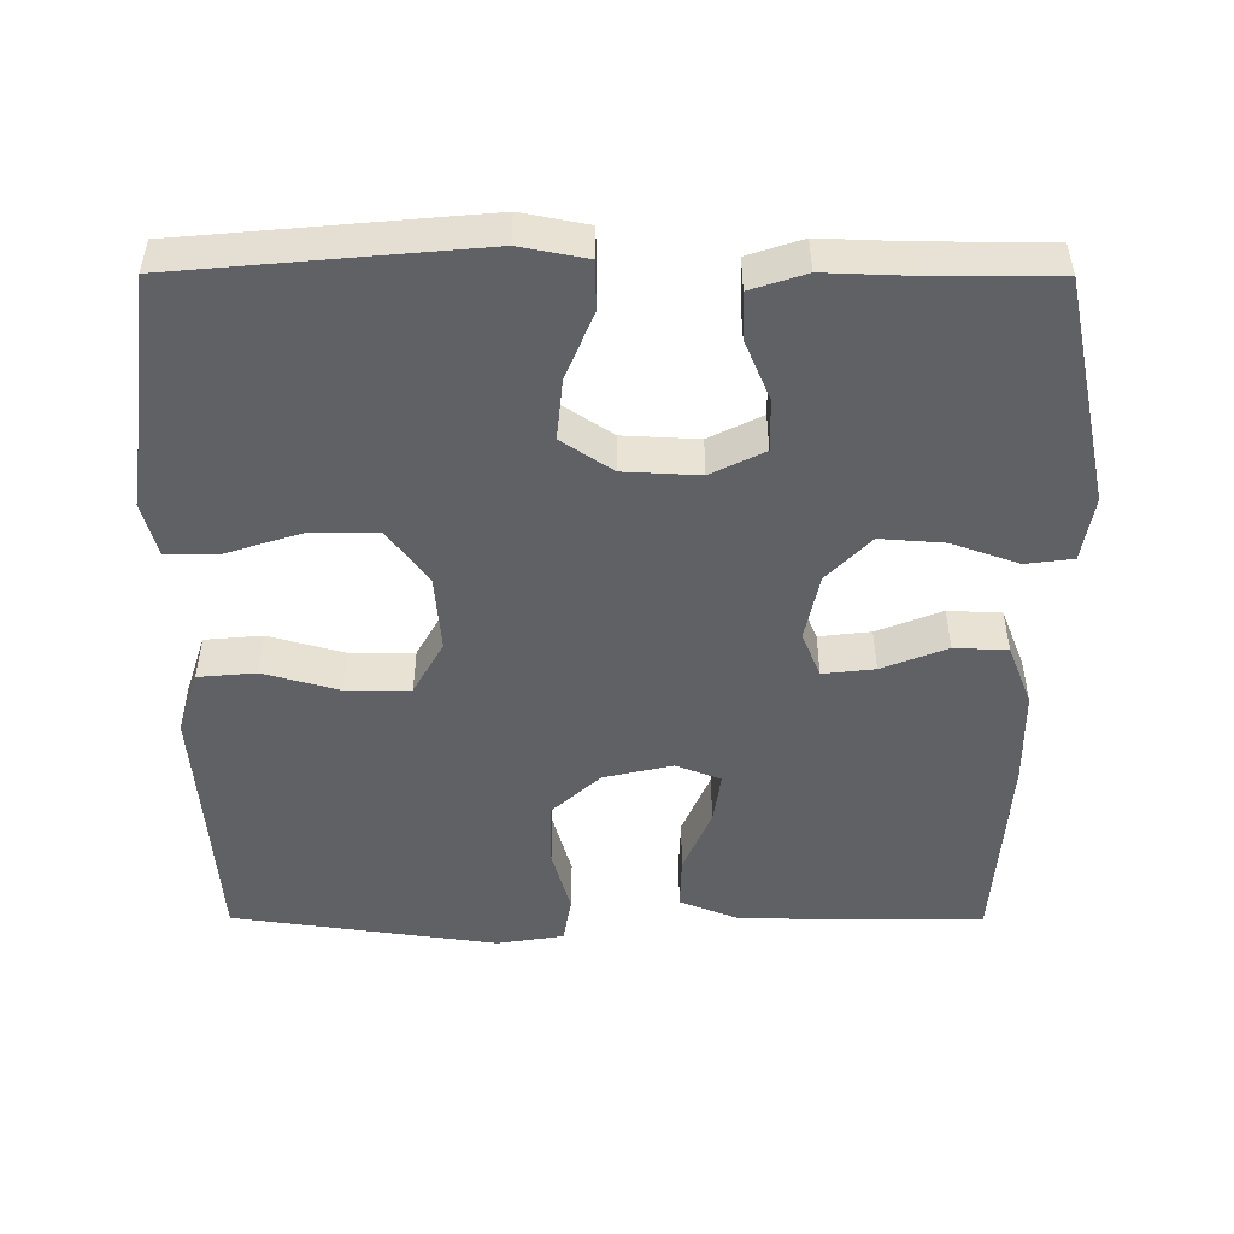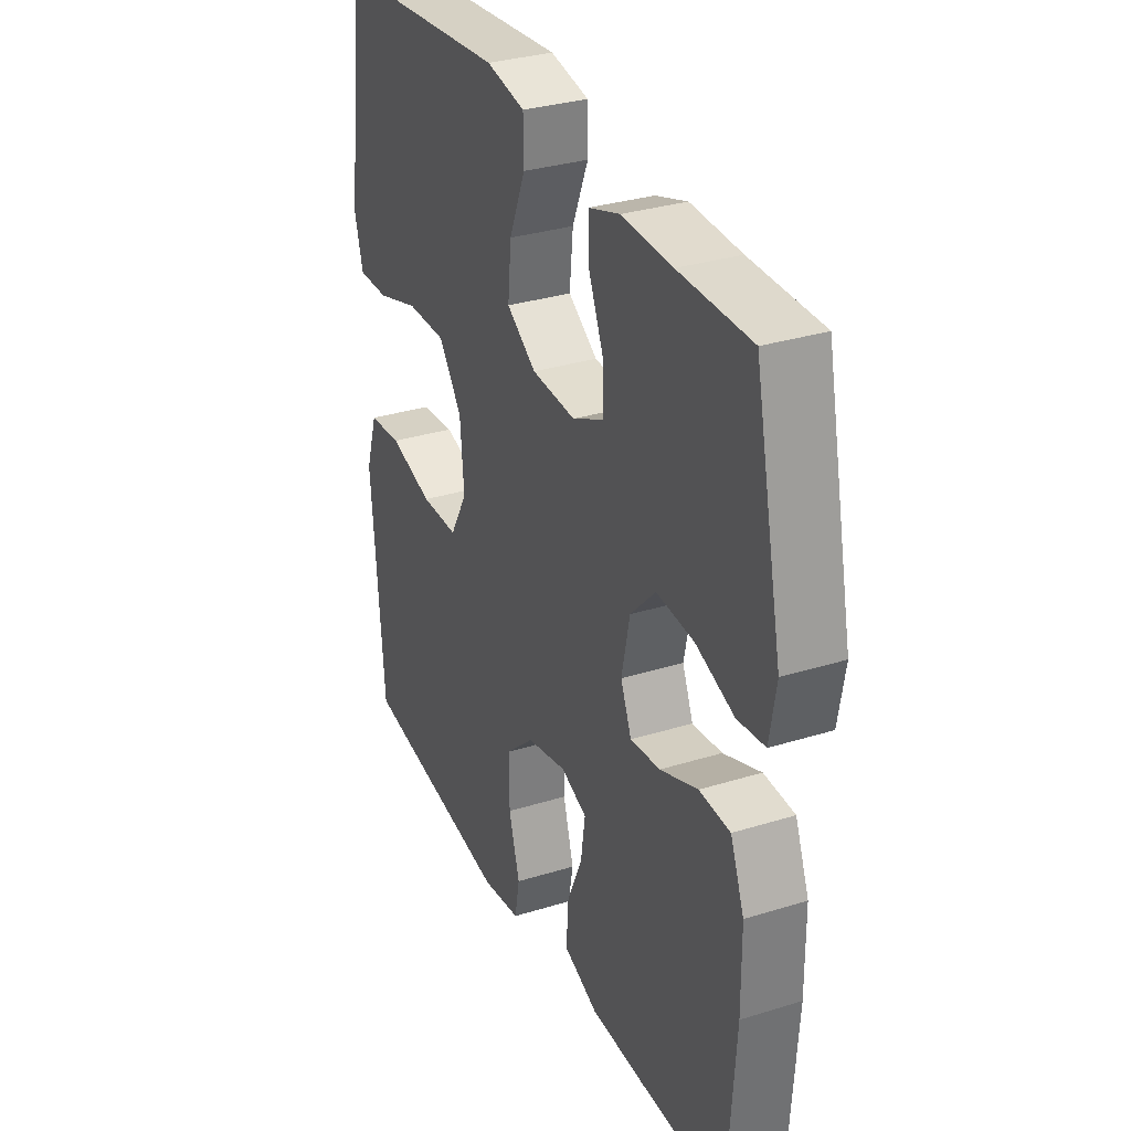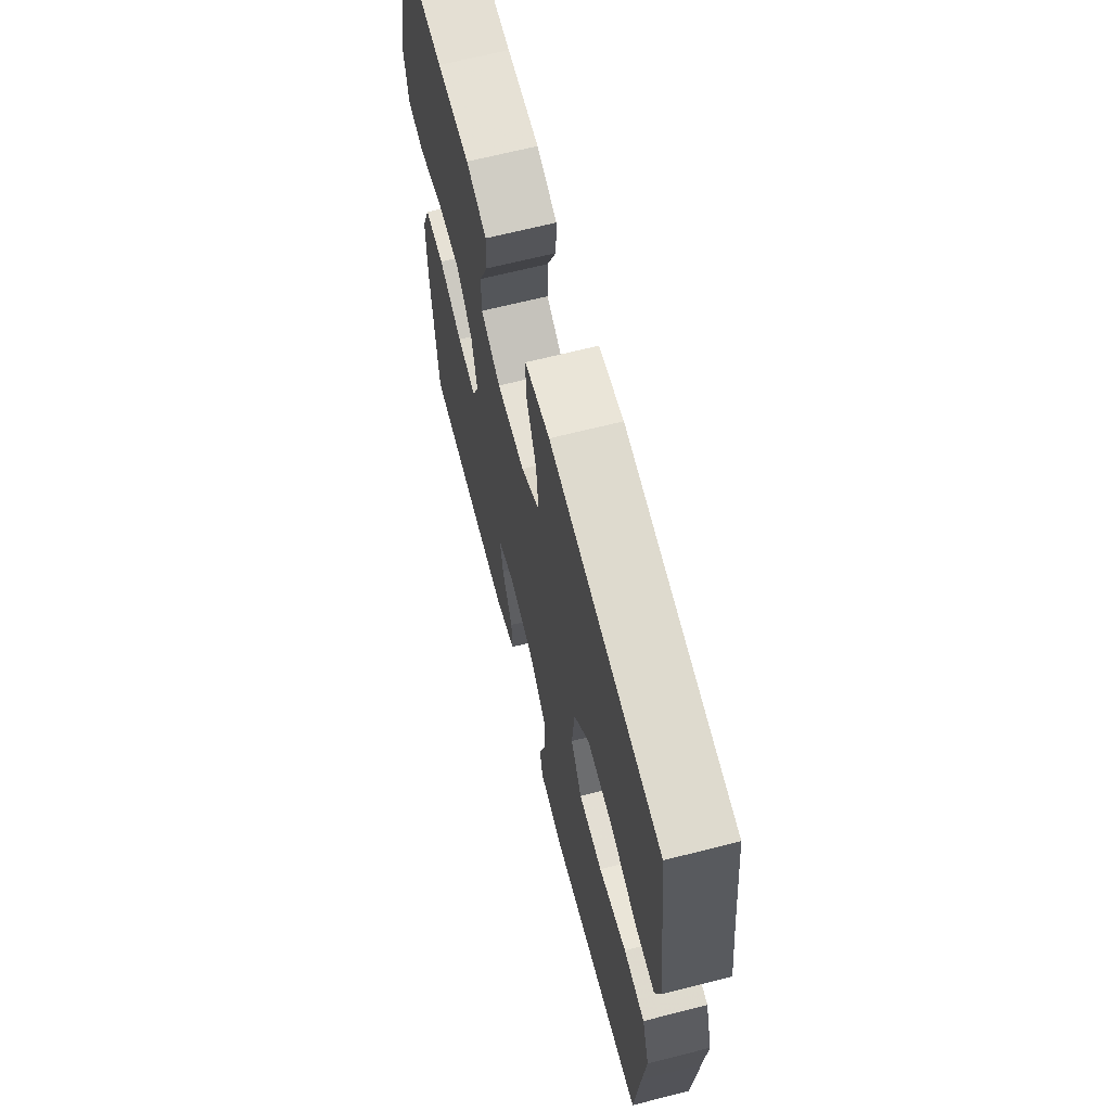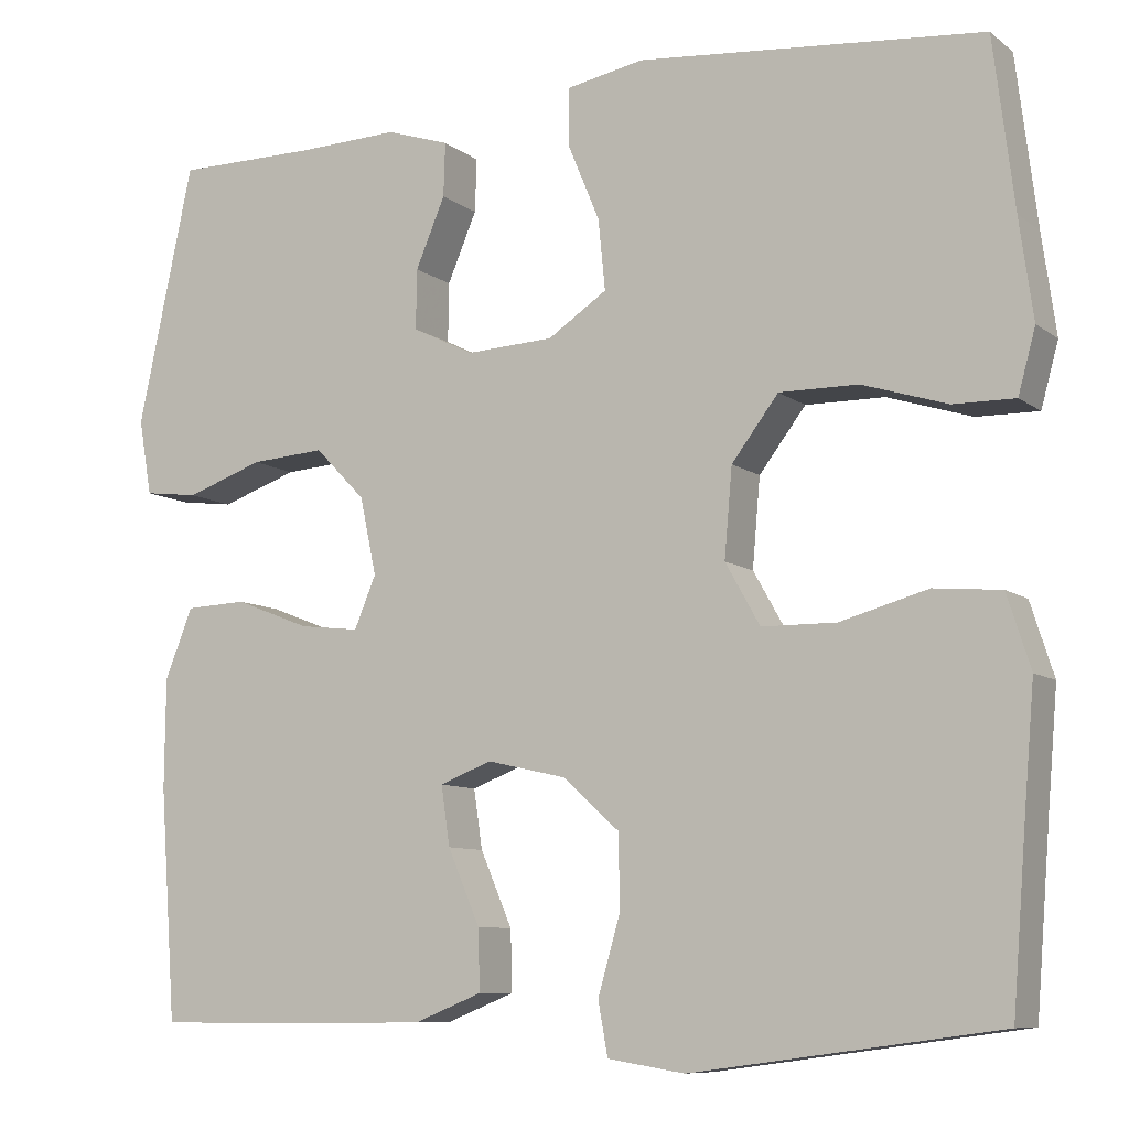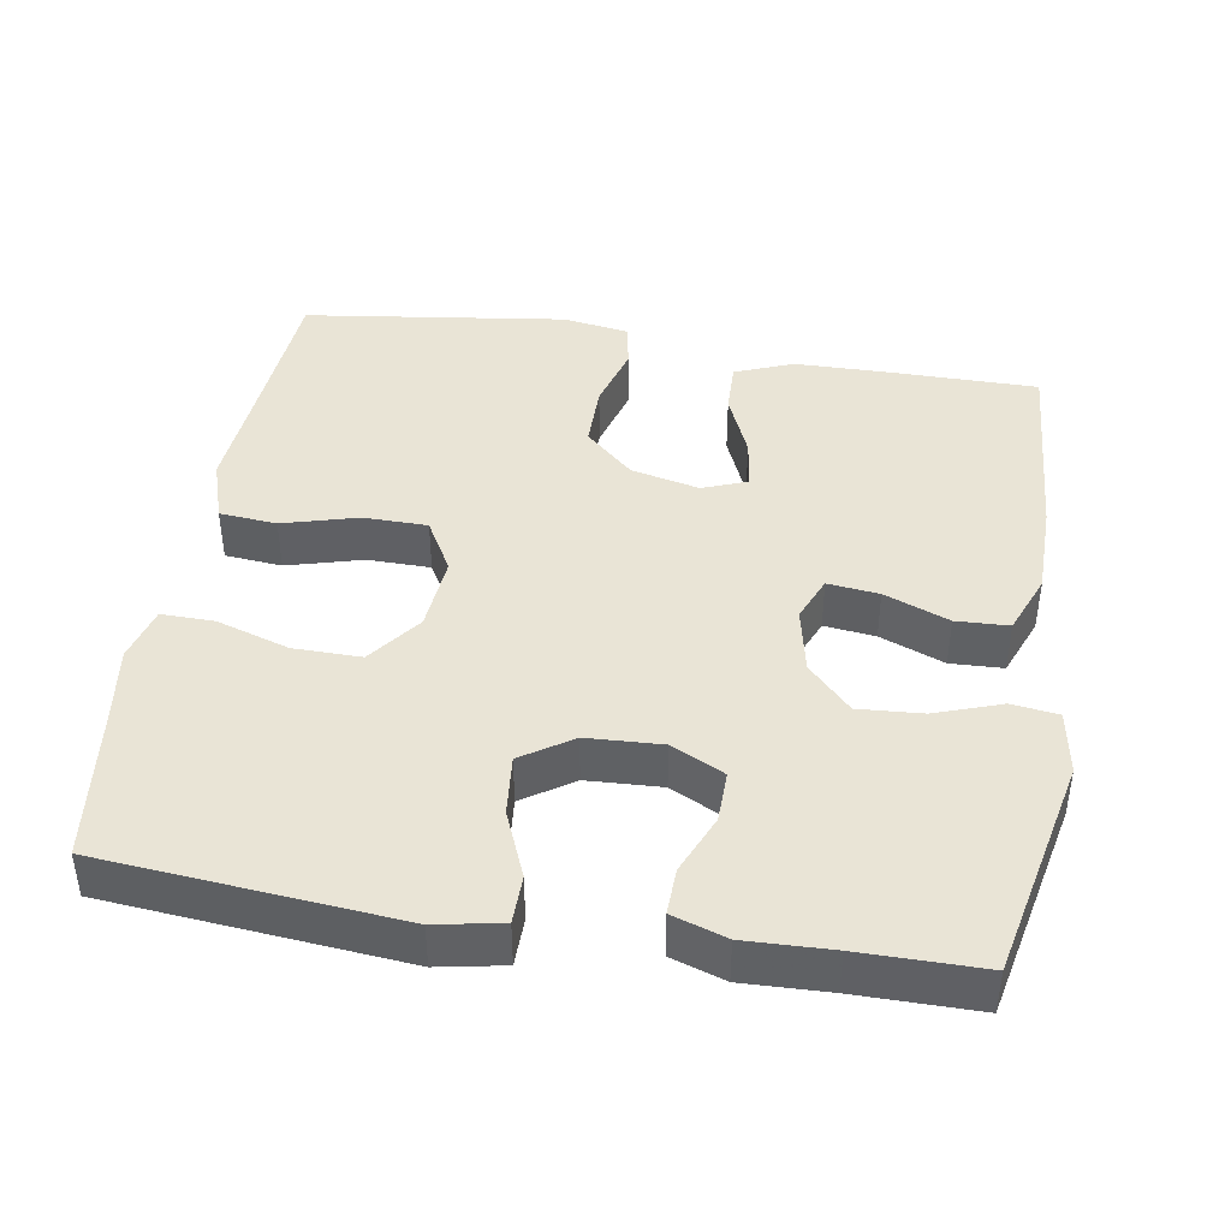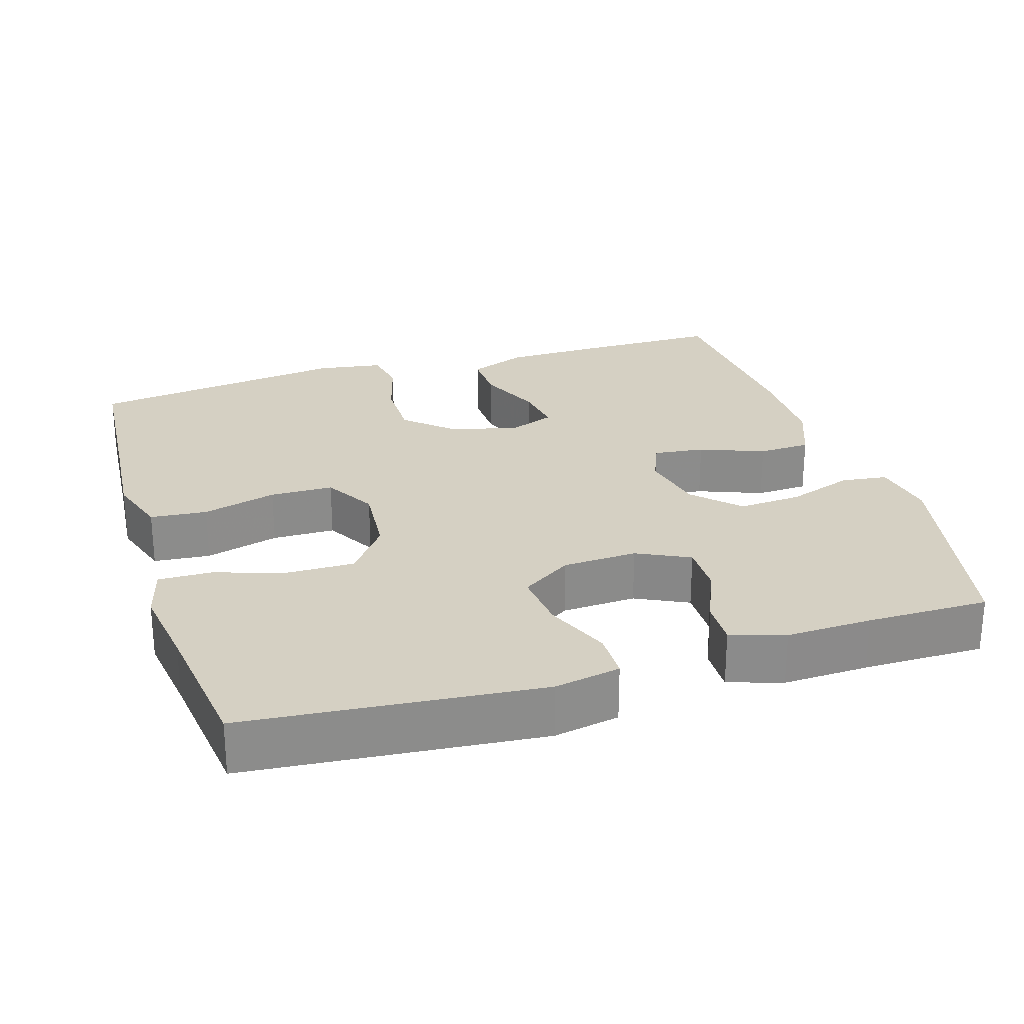
<metadata>
{"format":"obj","ext":"obj","renderer":"f3d","projection":"perspective","resolution":1024,"background":"white","views":[{"elev":-50.0,"azim":-0.2,"up":"+Y"},{"elev":31.9,"azim":66.4,"up":"+Z"},{"elev":66.6,"azim":-104.3,"up":"+Z"},{"elev":-8.8,"azim":-151.4,"up":"+Z"},{"elev":42.7,"azim":9.3,"up":"+Y"},{"elev":26.1,"azim":-17.3,"up":"+Y"}]}
</metadata>
<code>
v -0.5 0.07 -0.5
v -0.517 0.07 -0.286
v -0.528 0.07 -0.158
v -0.501 0.07 -0.074
v -0.424 0.07 -0.067
v -0.323 0.07 -0.095
v -0.237 0.07 -0.094
v -0.197 0.07 -0.023
v -0.206 0.07 0.079
v -0.26 0.07 0.15
v -0.351 0.07 0.149
v -0.449 0.07 0.118
v -0.52 0.07 0.117
v -0.54 0.07 0.19
v -0.524 0.07 0.305
v -0.5 0.07 0.5
v -0.102 0.07 0.536
v -0.013 0.07 0.519
v -0.012 0.07 0.454
v -0.049 0.07 0.365
v -0.057 0.07 0.284
v 0.011 0.07 0.239
v 0.112 0.07 0.234
v 0.183 0.07 0.269
v 0.182 0.07 0.338
v 0.148 0.07 0.418
v 0.146 0.07 0.48
v 0.219 0.07 0.504
v 0.335 0.07 0.5
v 0.5 0.07 0.5
v 0.564 0.07 0.201
v 0.549 0.07 0.114
v 0.486 0.07 0.106
v 0.397 0.07 0.137
v 0.311 0.07 0.143
v 0.253 0.07 0.083
v 0.234 0.07 -0.006
v 0.259 0.07 -0.066
v 0.328 0.07 -0.058
v 0.415 0.07 -0.024
v 0.486 0.07 -0.027
v 0.518 0.07 -0.108
v 0.519 0.07 -0.234
v 0.5 0.07 -0.5
v 0.297 0.07 -0.5
v 0.174 0.07 -0.498
v 0.096 0.07 -0.467
v 0.098 0.07 -0.397
v 0.135 0.07 -0.311
v 0.145 0.07 -0.243
v 0.085 0.07 -0.22
v -0.007 0.07 -0.241
v -0.072 0.07 -0.3
v -0.072 0.07 -0.386
v -0.047 0.07 -0.473
v -0.058 0.07 -0.534
v -0.147 0.07 -0.548
v -0.5 0 -0.5
v -0.517 0 -0.286
v -0.528 0 -0.158
v -0.501 0 -0.074
v -0.424 0 -0.067
v -0.323 0 -0.095
v -0.237 0 -0.094
v -0.197 0 -0.023
v -0.206 0 0.079
v -0.26 0 0.15
v -0.351 0 0.149
v -0.449 0 0.118
v -0.52 0 0.117
v -0.54 0 0.19
v -0.524 0 0.305
v -0.5 0 0.5
v -0.102 0 0.536
v -0.013 0 0.519
v -0.012 0 0.454
v -0.049 0 0.365
v -0.057 0 0.284
v 0.011 0 0.239
v 0.112 0 0.234
v 0.183 0 0.269
v 0.182 0 0.338
v 0.148 0 0.418
v 0.146 0 0.48
v 0.219 0 0.504
v 0.335 0 0.5
v 0.5 0 0.5
v 0.564 0 0.201
v 0.549 0 0.114
v 0.486 0 0.106
v 0.397 0 0.137
v 0.311 0 0.143
v 0.253 0 0.083
v 0.234 0 -0.006
v 0.259 0 -0.066
v 0.328 0 -0.058
v 0.415 0 -0.024
v 0.486 0 -0.027
v 0.518 0 -0.108
v 0.519 0 -0.234
v 0.5 0 -0.5
v 0.297 0 -0.5
v 0.174 0 -0.498
v 0.096 0 -0.467
v 0.098 0 -0.397
v 0.135 0 -0.311
v 0.145 0 -0.243
v 0.085 0 -0.22
v -0.007 0 -0.241
v -0.072 0 -0.3
v -0.072 0 -0.386
v -0.047 0 -0.473
v -0.058 0 -0.534
v -0.147 0 -0.548
f 57 1 2
f 56 57 2
f 55 56 2
f 54 55 2
f 4 5 6
f 3 4 6
f 2 3 6
f 54 2 6
f 53 54 6
f 52 53 6 7
f 51 52 7 8
f 50 51 8 9
f 47 48 49
f 46 47 49
f 45 46 49
f 44 45 49
f 43 44 49
f 42 43 49
f 41 42 49
f 40 41 49
f 39 40 49
f 38 39 49 50
f 50 9 10
f 38 50 10
f 37 38 10
f 32 33 34
f 31 32 34
f 30 31 34
f 29 30 34
f 29 34 35
f 28 29 35
f 27 28 35
f 26 27 35
f 25 26 35
f 24 25 35 36
f 18 19 20
f 17 18 20
f 16 17 20
f 15 16 20
f 15 20 21
f 14 15 21
f 13 14 21
f 12 13 21
f 11 12 21
f 10 11 21 22
f 23 24 36 37
f 10 22 23 37
f 59 58 114
f 59 114 113
f 59 113 112
f 59 112 111
f 63 62 61
f 63 61 60
f 63 60 59
f 63 59 111
f 63 111 110
f 64 63 110 109
f 65 64 109 108
f 66 65 108 107
f 106 105 104
f 106 104 103
f 106 103 102
f 106 102 101
f 106 101 100
f 106 100 99
f 106 99 98
f 106 98 97
f 106 97 96
f 107 106 96 95
f 67 66 107
f 67 107 95
f 67 95 94
f 91 90 89
f 91 89 88
f 91 88 87
f 91 87 86
f 92 91 86
f 92 86 85
f 92 85 84
f 92 84 83
f 92 83 82
f 93 92 82 81
f 77 76 75
f 77 75 74
f 77 74 73
f 77 73 72
f 78 77 72
f 78 72 71
f 78 71 70
f 78 70 69
f 78 69 68
f 79 78 68 67
f 94 93 81 80
f 94 80 79 67
f 1 58 59 2
f 2 59 60 3
f 3 60 61 4
f 4 61 62 5
f 5 62 63 6
f 6 63 64 7
f 7 64 65 8
f 8 65 66 9
f 9 66 67 10
f 10 67 68 11
f 11 68 69 12
f 12 69 70 13
f 13 70 71 14
f 14 71 72 15
f 15 72 73 16
f 16 73 74 17
f 17 74 75 18
f 18 75 76 19
f 19 76 77 20
f 20 77 78 21
f 21 78 79 22
f 22 79 80 23
f 23 80 81 24
f 24 81 82 25
f 25 82 83 26
f 26 83 84 27
f 27 84 85 28
f 28 85 86 29
f 29 86 87 30
f 30 87 88 31
f 31 88 89 32
f 32 89 90 33
f 33 90 91 34
f 34 91 92 35
f 35 92 93 36
f 36 93 94 37
f 37 94 95 38
f 38 95 96 39
f 39 96 97 40
f 40 97 98 41
f 41 98 99 42
f 42 99 100 43
f 43 100 101 44
f 44 101 102 45
f 45 102 103 46
f 46 103 104 47
f 47 104 105 48
f 48 105 106 49
f 49 106 107 50
f 50 107 108 51
f 51 108 109 52
f 52 109 110 53
f 53 110 111 54
f 54 111 112 55
f 55 112 113 56
f 56 113 114 57
f 57 114 58 1

</code>
